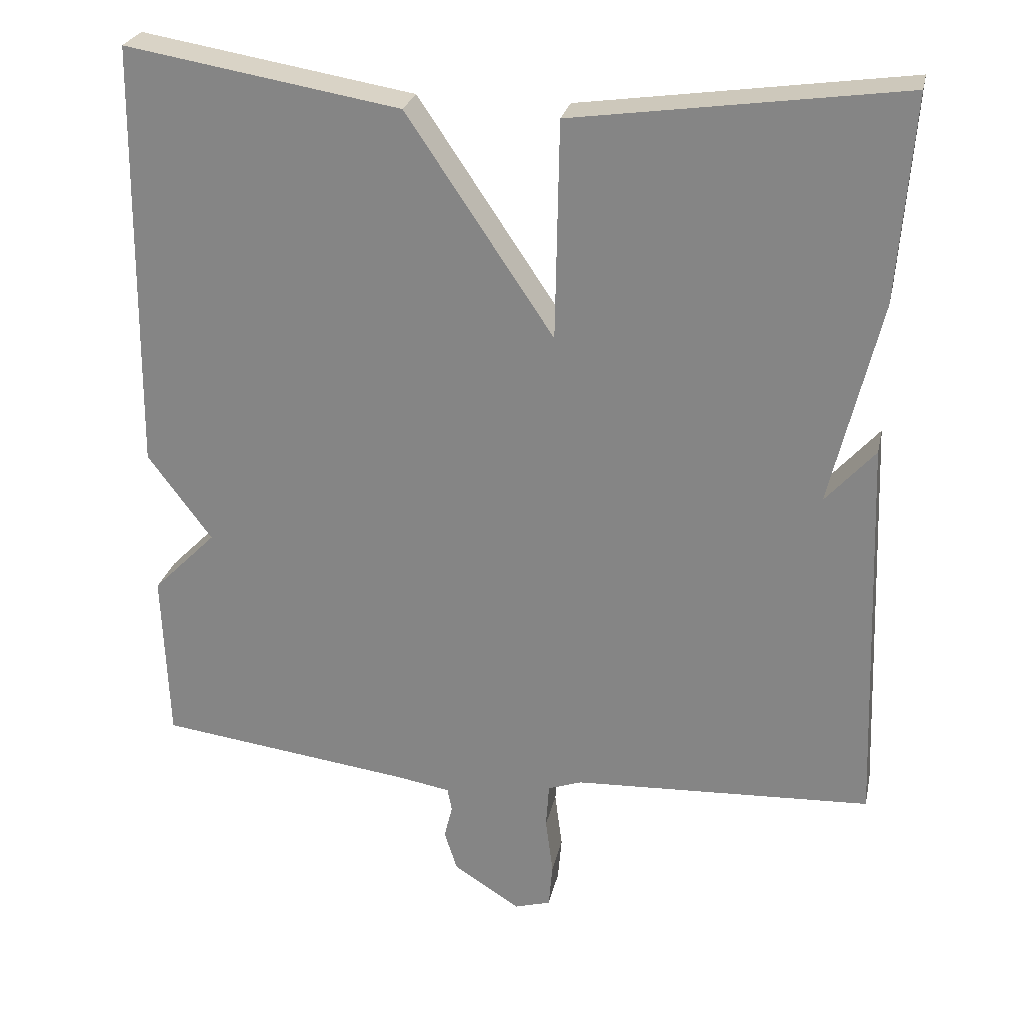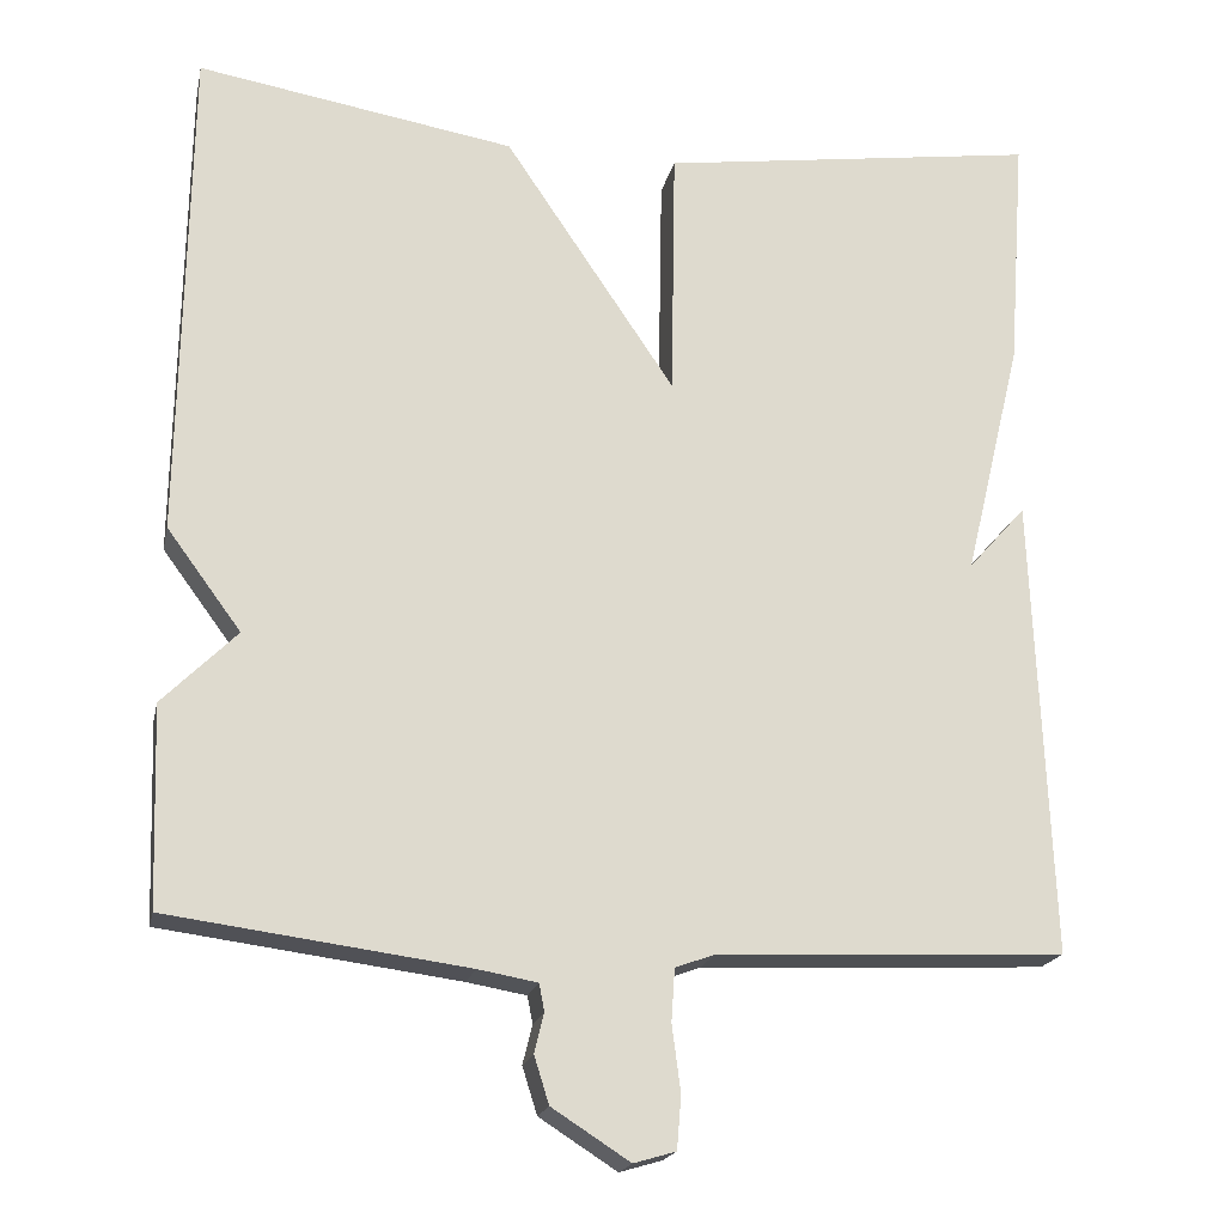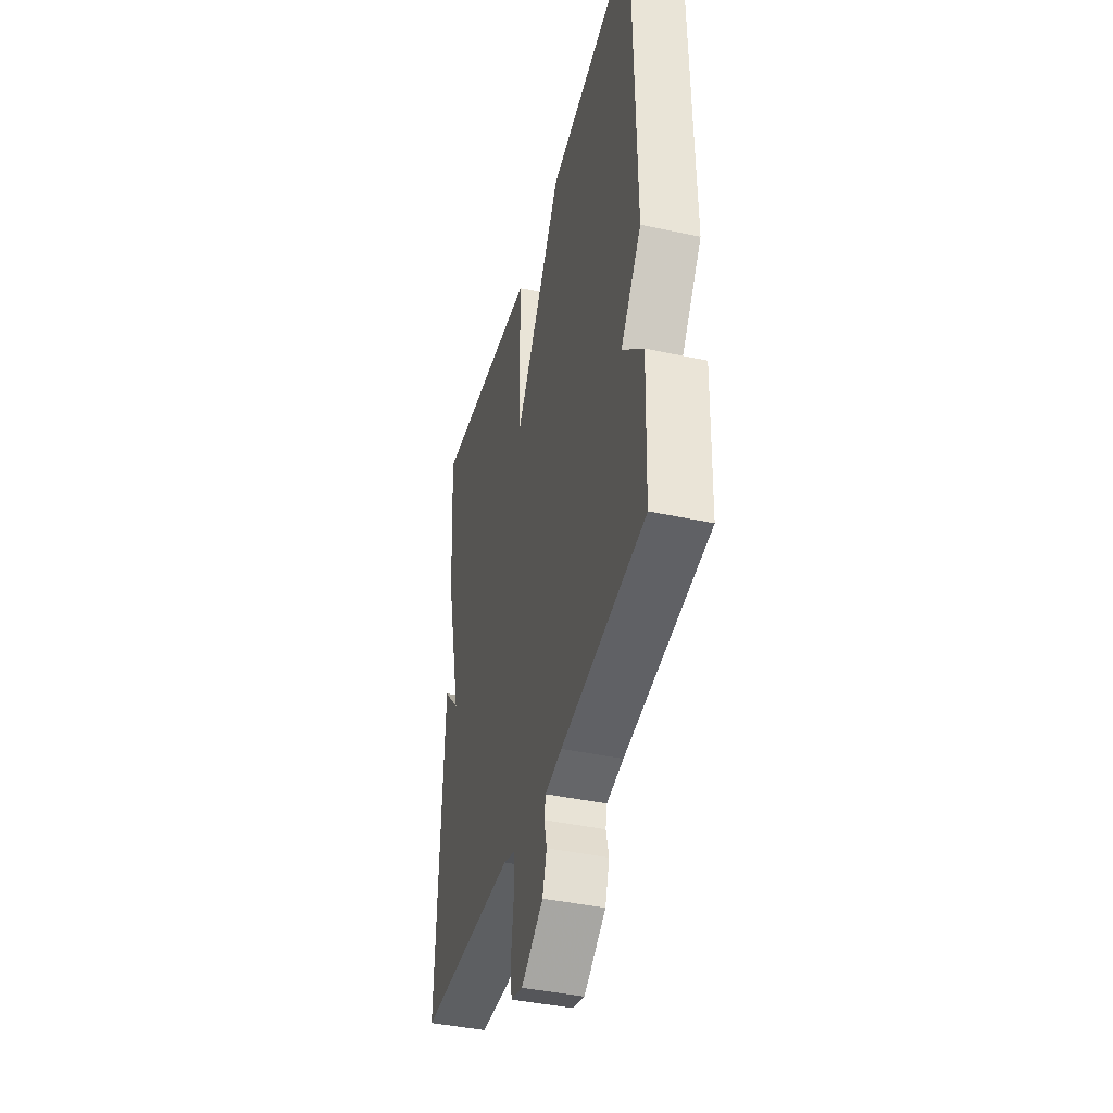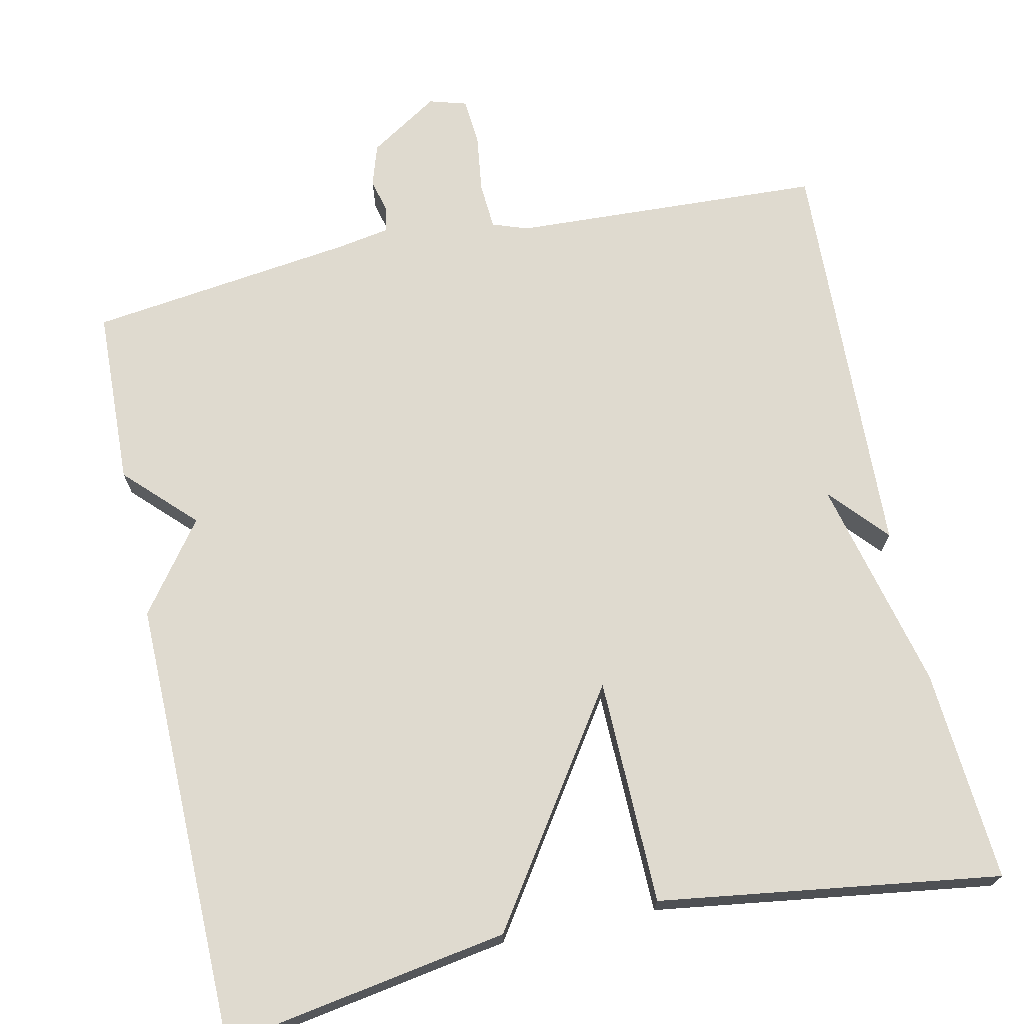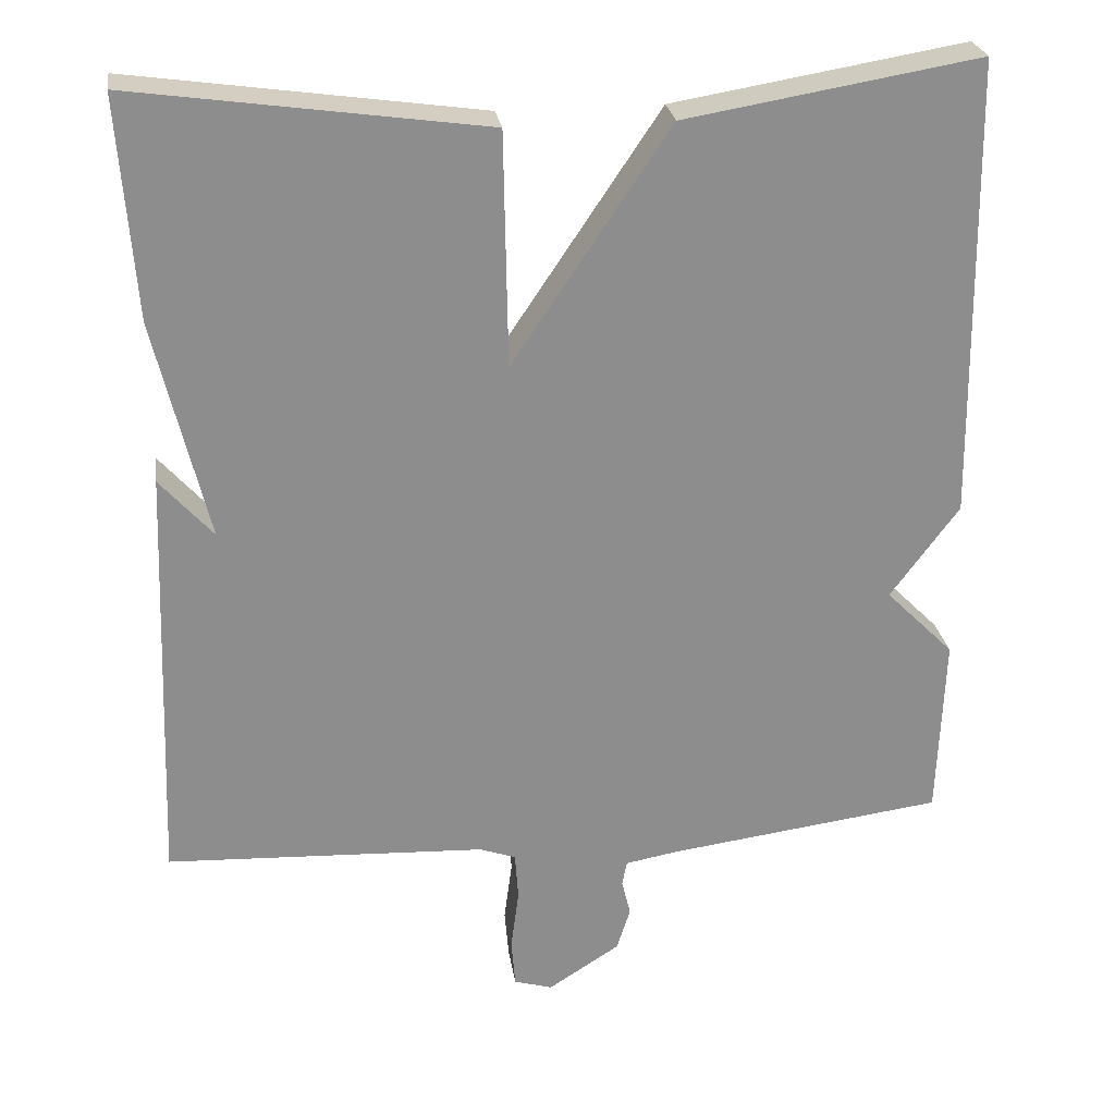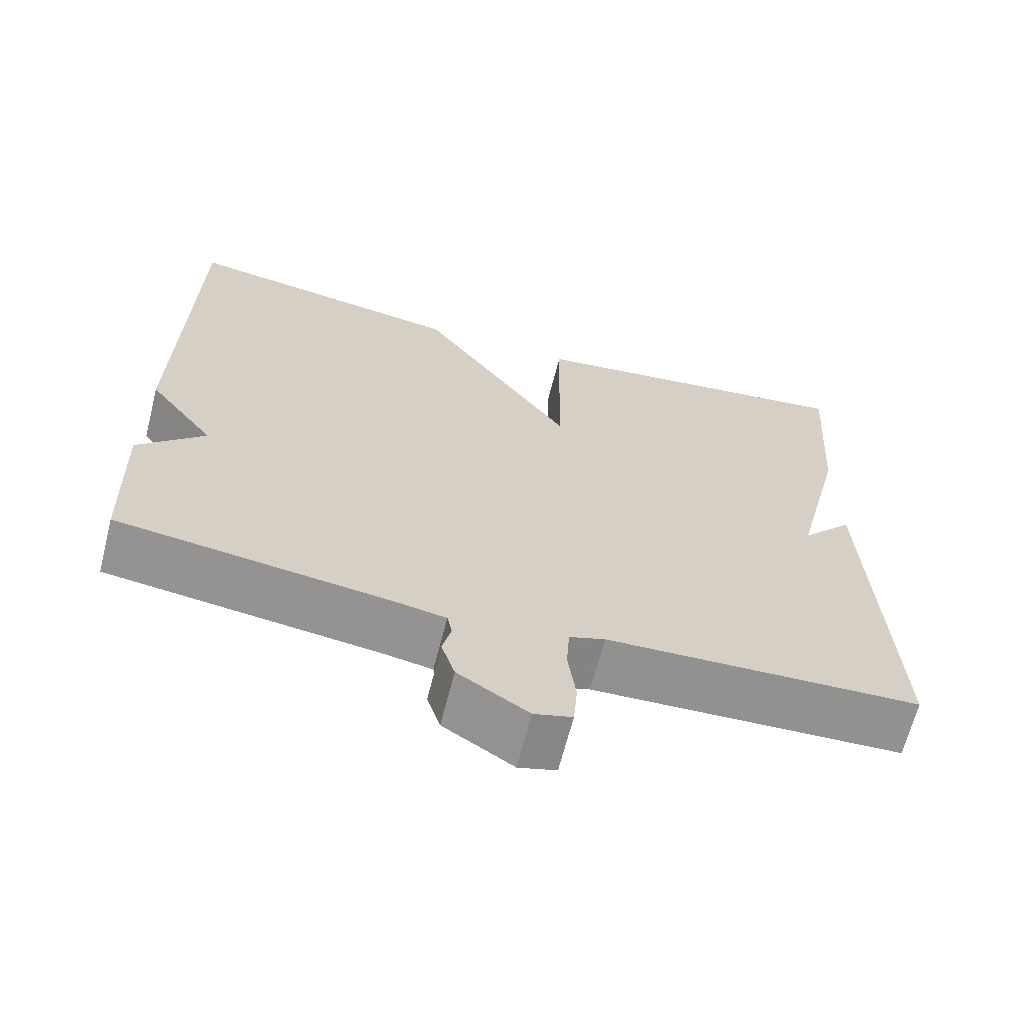
<metadata>
{"format":"obj","ext":"obj","renderer":"f3d","projection":"perspective","resolution":1024,"background":"white","views":[{"elev":25.9,"azim":12.0,"up":"+Z"},{"elev":-19.3,"azim":-11.9,"up":"+Z"},{"elev":-41.9,"azim":-104.6,"up":"+Z"},{"elev":70.7,"azim":-12.1,"up":"+Y"},{"elev":25.8,"azim":171.7,"up":"+Z"},{"elev":-66.3,"azim":-14.3,"up":"+Z"}]}
</metadata>
<code>
v -0.5 0.07 -0.5
v -0.508 0.07 -0.272
v -0.423 0.07 -0.187
v -0.508 0.07 -0.072
v -0.5 0.07 0.5
v -0.136 0.07 0.439
v 0.059 0.07 0.149
v 0.064 0.07 0.439
v 0.5 0.07 0.5
v 0.48 0.07 0.228
v 0.414 0.07 -0.046
v 0.48 0.07 0.028
v 0.5 0.07 -0.5
v 0.102 0.07 -0.518
v 0.057 0.07 -0.534
v 0.053 0.07 -0.594
v 0.063 0.07 -0.67
v 0.058 0.07 -0.73
v 0.01 0.07 -0.744
v -0.079 0.07 -0.687
v -0.096 0.07 -0.633
v -0.085 0.07 -0.588
v -0.091 0.07 -0.557
v -0.159 0.07 -0.545
v -0.5 0 -0.5
v -0.508 0 -0.272
v -0.423 0 -0.187
v -0.508 0 -0.072
v -0.5 0 0.5
v -0.136 0 0.439
v 0.059 0 0.149
v 0.064 0 0.439
v 0.5 0 0.5
v 0.48 0 0.228
v 0.414 0 -0.046
v 0.48 0 0.028
v 0.5 0 -0.5
v 0.102 0 -0.518
v 0.057 0 -0.534
v 0.053 0 -0.594
v 0.063 0 -0.67
v 0.058 0 -0.73
v 0.01 0 -0.744
v -0.079 0 -0.687
v -0.096 0 -0.633
v -0.085 0 -0.588
v -0.091 0 -0.557
v -0.159 0 -0.545
f 20 21 22
f 19 20 22
f 18 19 22
f 17 18 22
f 16 17 22
f 15 16 22 23
f 14 15 23 24
f 11 12 13 14
f 10 11 14
f 9 10 14
f 8 9 14
f 7 8 14
f 6 7 14
f 5 6 14
f 4 5 14
f 3 4 14
f 3 14 24
f 2 3 24
f 1 2 24
f 46 45 44
f 46 44 43
f 46 43 42
f 46 42 41
f 46 41 40
f 47 46 40 39
f 48 47 39 38
f 38 37 36 35
f 38 35 34
f 38 34 33
f 38 33 32
f 38 32 31
f 38 31 30
f 38 30 29
f 38 29 28
f 38 28 27
f 48 38 27
f 48 27 26
f 48 26 25
f 1 25 26 2
f 2 26 27 3
f 3 27 28 4
f 4 28 29 5
f 5 29 30 6
f 6 30 31 7
f 7 31 32 8
f 8 32 33 9
f 9 33 34 10
f 10 34 35 11
f 11 35 36 12
f 12 36 37 13
f 13 37 38 14
f 14 38 39 15
f 15 39 40 16
f 16 40 41 17
f 17 41 42 18
f 18 42 43 19
f 19 43 44 20
f 20 44 45 21
f 21 45 46 22
f 22 46 47 23
f 23 47 48 24
f 24 48 25 1

</code>
